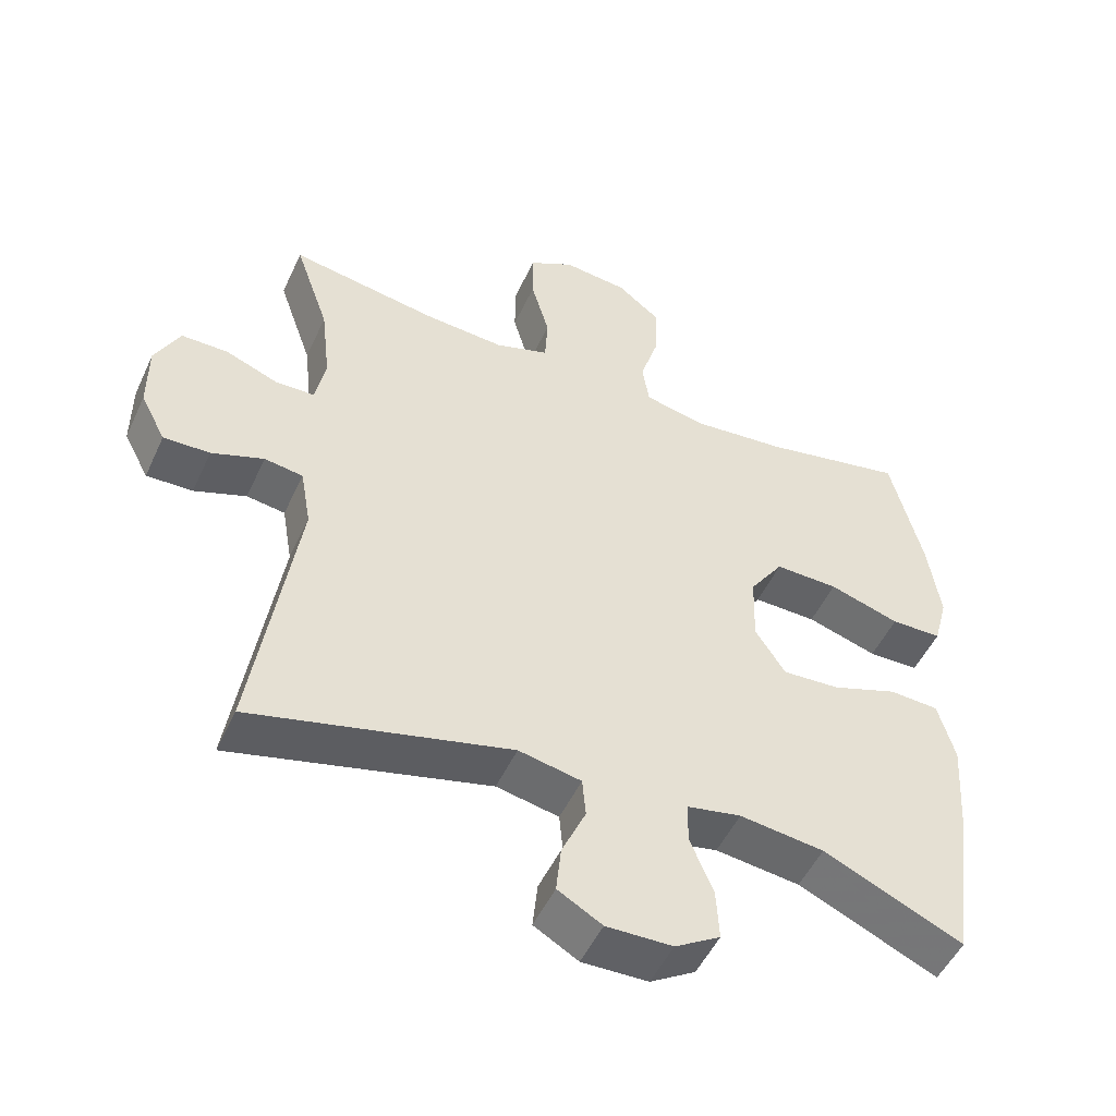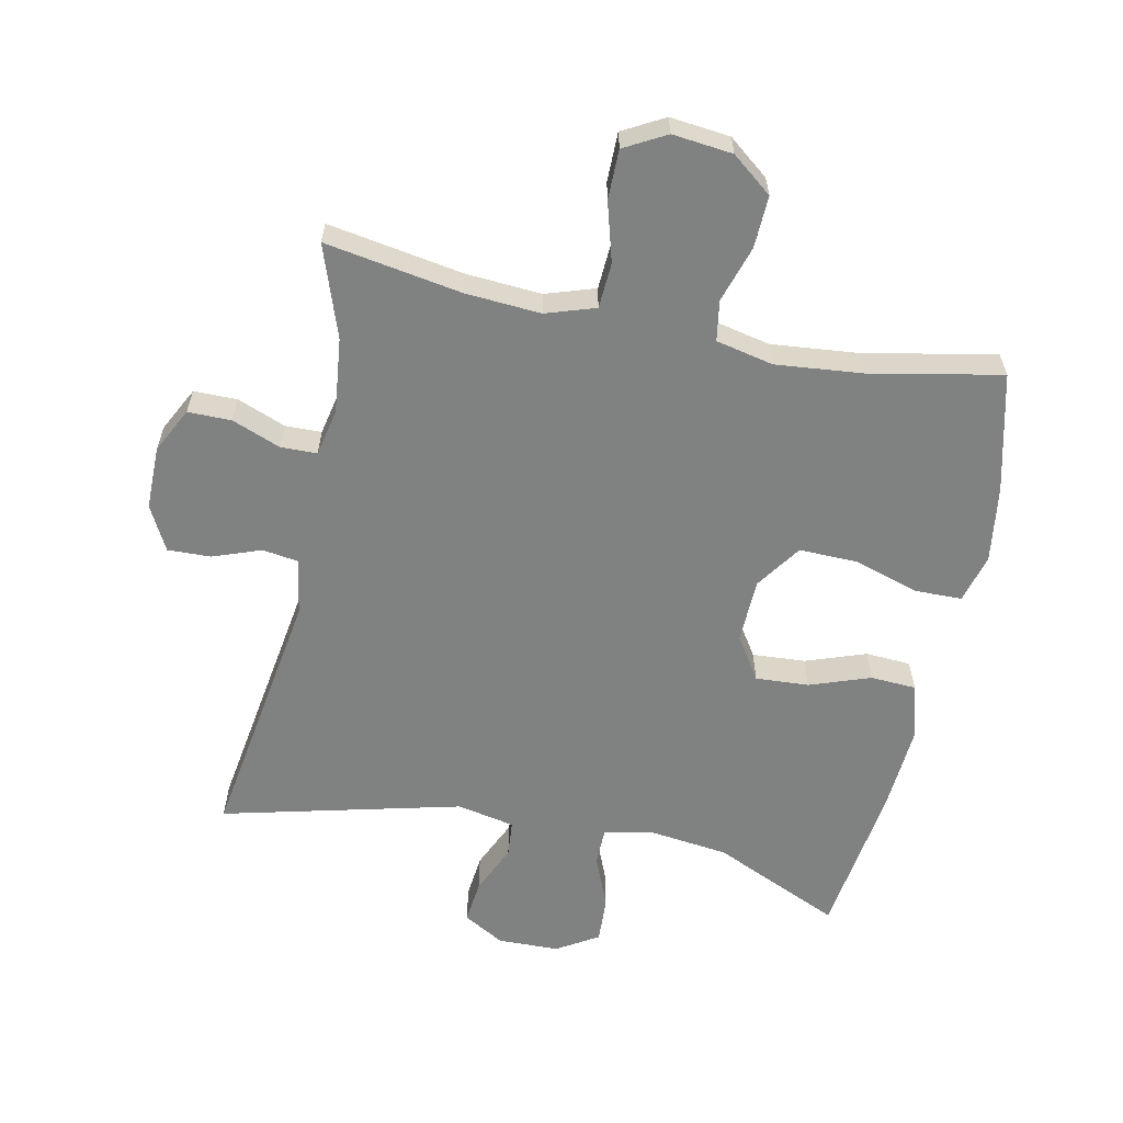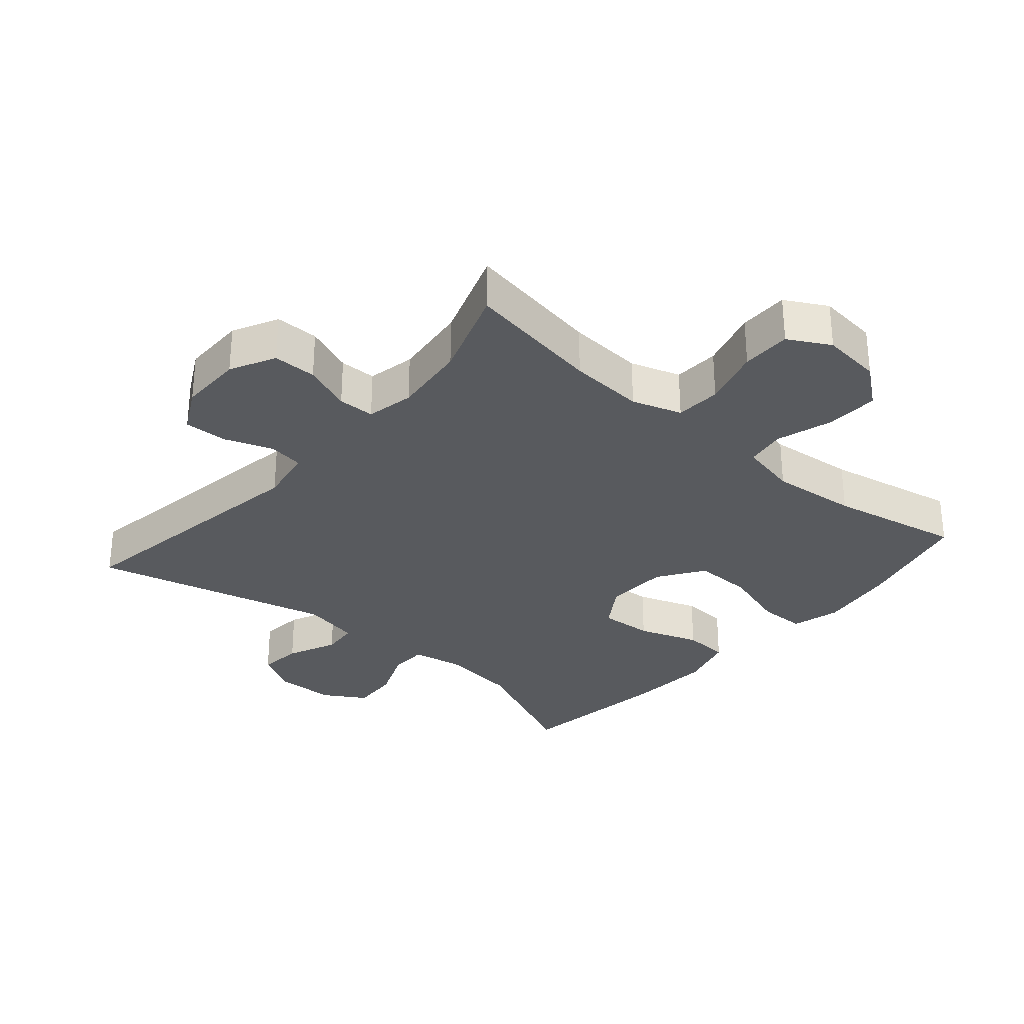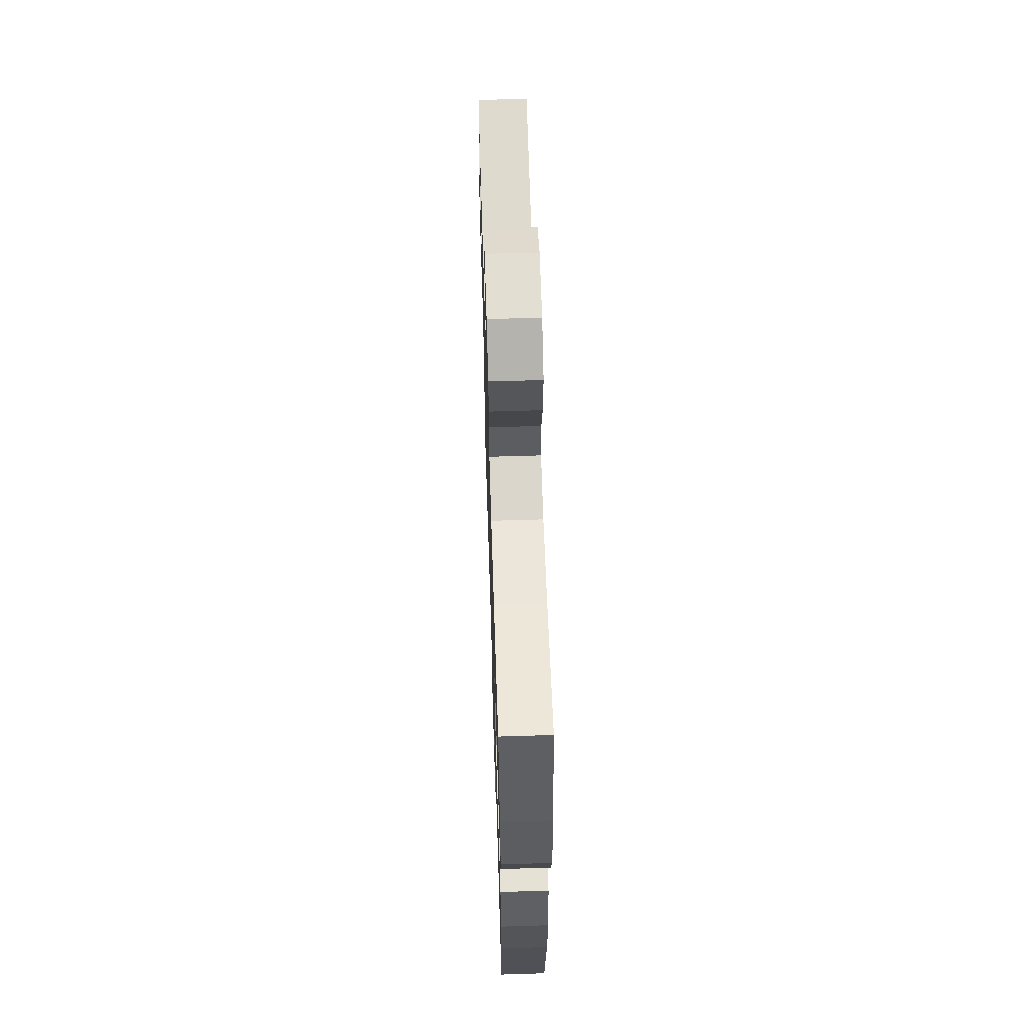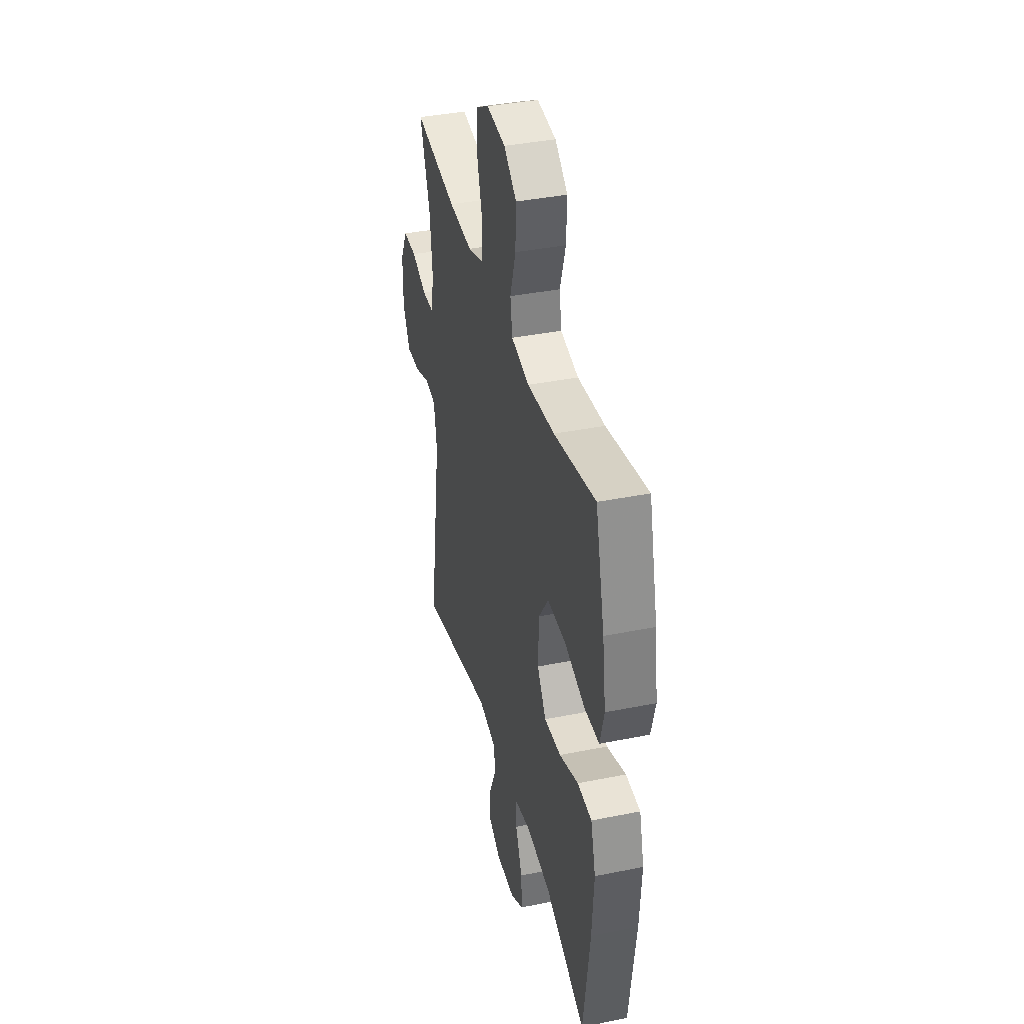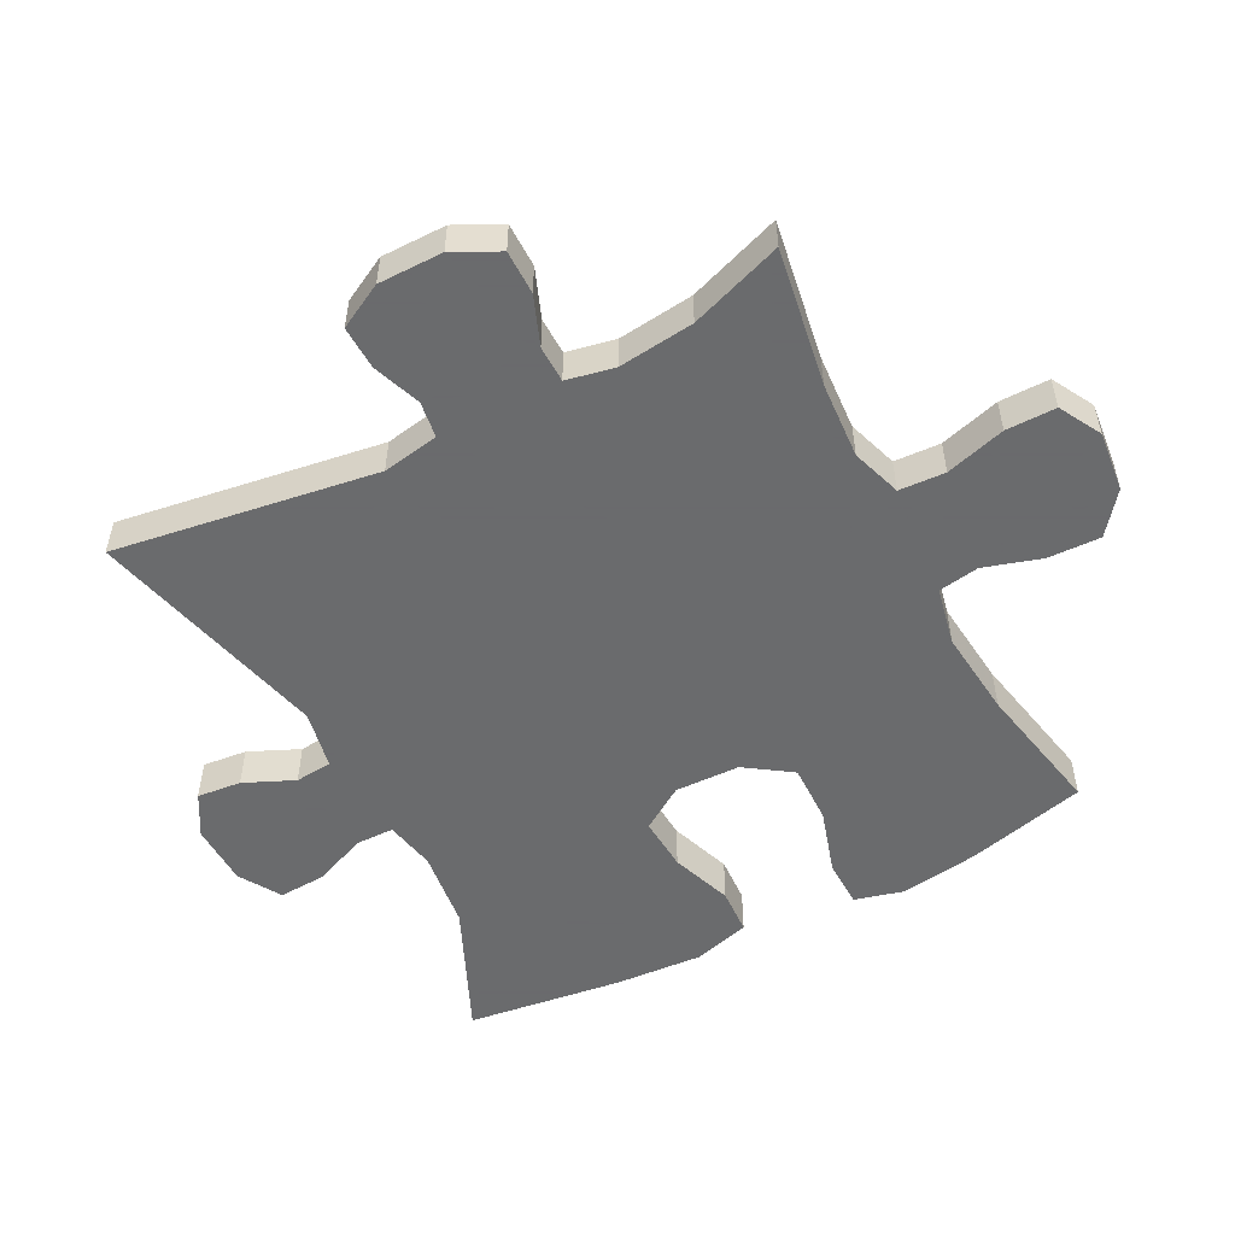
<metadata>
{"format":"obj","ext":"obj","renderer":"f3d","projection":"perspective","resolution":1024,"background":"white","views":[{"elev":-50.5,"azim":-24.3,"up":"+Z"},{"elev":-60.3,"azim":-11.8,"up":"+Y"},{"elev":-30.7,"azim":-40.8,"up":"+Y"},{"elev":61.9,"azim":88.2,"up":"+Z"},{"elev":38.4,"azim":75.7,"up":"+Z"},{"elev":-53.2,"azim":-62.4,"up":"+Y"}]}
</metadata>
<code>
v 0.5 0.07 0.5
v 0.545 0.07 0.318
v 0.562 0.07 0.201
v 0.542 0.07 0.126
v 0.47 0.07 0.125
v 0.37 0.07 0.156
v 0.28 0.07 0.158
v 0.232 0.07 0.088
v 0.229 0.07 -0.011
v 0.272 0.07 -0.077
v 0.354 0.07 -0.072
v 0.447 0.07 -0.039
v 0.517 0.07 -0.043
v 0.541 0.07 -0.129
v 0.532 0.07 -0.262
v 0.5 0.07 -0.5
v 0.302 0.07 -0.411
v 0.182 0.07 -0.396
v 0.105 0.07 -0.411
v 0.104 0.07 -0.469
v 0.137 0.07 -0.549
v 0.141 0.07 -0.621
v 0.077 0.07 -0.66
v -0.017 0.07 -0.662
v -0.08 0.07 -0.626
v -0.073 0.07 -0.559
v -0.039 0.07 -0.483
v -0.044 0.07 -0.427
v -0.133 0.07 -0.409
v -0.5 0.07 -0.5
v -0.439 0.07 -0.101
v -0.454 0.07 -0.015
v -0.509 0.07 -0.007
v -0.583 0.07 -0.034
v -0.649 0.07 -0.036
v -0.685 0.07 0.032
v -0.685 0.07 0.13
v -0.65 0.07 0.199
v -0.583 0.07 0.199
v -0.509 0.07 0.17
v -0.453 0.07 0.171
v -0.438 0.07 0.244
v -0.451 0.07 0.359
v -0.5 0.07 0.5
v -0.291 0.07 0.465
v -0.175 0.07 0.457
v -0.099 0.07 0.482
v -0.095 0.07 0.552
v -0.121 0.07 0.643
v -0.121 0.07 0.719
v -0.057 0.07 0.754
v 0.035 0.07 0.744
v 0.097 0.07 0.695
v 0.094 0.07 0.615
v 0.067 0.07 0.528
v 0.077 0.07 0.466
v 0.165 0.07 0.447
v 0.298 0.07 0.46
v 0.5 0 0.5
v 0.545 0 0.318
v 0.562 0 0.201
v 0.542 0 0.126
v 0.47 0 0.125
v 0.37 0 0.156
v 0.28 0 0.158
v 0.232 0 0.088
v 0.229 0 -0.011
v 0.272 0 -0.077
v 0.354 0 -0.072
v 0.447 0 -0.039
v 0.517 0 -0.043
v 0.541 0 -0.129
v 0.532 0 -0.262
v 0.5 0 -0.5
v 0.302 0 -0.411
v 0.182 0 -0.396
v 0.105 0 -0.411
v 0.104 0 -0.469
v 0.137 0 -0.549
v 0.141 0 -0.621
v 0.077 0 -0.66
v -0.017 0 -0.662
v -0.08 0 -0.626
v -0.073 0 -0.559
v -0.039 0 -0.483
v -0.044 0 -0.427
v -0.133 0 -0.409
v -0.5 0 -0.5
v -0.439 0 -0.101
v -0.454 0 -0.015
v -0.509 0 -0.007
v -0.583 0 -0.034
v -0.649 0 -0.036
v -0.685 0 0.032
v -0.685 0 0.13
v -0.65 0 0.199
v -0.583 0 0.199
v -0.509 0 0.17
v -0.453 0 0.171
v -0.438 0 0.244
v -0.451 0 0.359
v -0.5 0 0.5
v -0.291 0 0.465
v -0.175 0 0.457
v -0.099 0 0.482
v -0.095 0 0.552
v -0.121 0 0.643
v -0.121 0 0.719
v -0.057 0 0.754
v 0.035 0 0.744
v 0.097 0 0.695
v 0.094 0 0.615
v 0.067 0 0.528
v 0.077 0 0.466
v 0.165 0 0.447
v 0.298 0 0.46
f 53 54 55
f 52 53 55
f 51 52 55
f 50 51 55
f 49 50 55
f 48 49 55
f 47 48 55 56
f 46 47 56 57
f 43 44 45
f 42 43 45 46
f 41 42 46 57
f 38 39 40
f 37 38 40
f 36 37 40
f 35 36 40
f 34 35 40
f 33 34 40
f 32 33 40 41
f 41 57 58
f 32 41 58
f 31 32 58
f 25 26 27
f 24 25 27
f 23 24 27
f 22 23 27
f 21 22 27
f 20 21 27
f 19 20 27 28
f 18 19 28 29
f 15 16 17
f 14 15 17
f 13 14 17
f 12 13 17
f 11 12 17
f 10 11 17 18
f 9 10 18 29
f 4 5 6
f 3 4 6
f 2 3 6
f 1 2 6
f 58 1 6
f 58 6 7
f 31 58 7 8
f 29 30 31
f 9 29 31
f 8 9 31
f 113 112 111
f 113 111 110
f 113 110 109
f 113 109 108
f 113 108 107
f 113 107 106
f 114 113 106 105
f 115 114 105 104
f 103 102 101
f 104 103 101 100
f 115 104 100 99
f 98 97 96
f 98 96 95
f 98 95 94
f 98 94 93
f 98 93 92
f 98 92 91
f 99 98 91 90
f 116 115 99
f 116 99 90
f 116 90 89
f 85 84 83
f 85 83 82
f 85 82 81
f 85 81 80
f 85 80 79
f 85 79 78
f 86 85 78 77
f 87 86 77 76
f 75 74 73
f 75 73 72
f 75 72 71
f 75 71 70
f 75 70 69
f 76 75 69 68
f 87 76 68 67
f 64 63 62
f 64 62 61
f 64 61 60
f 64 60 59
f 64 59 116
f 65 64 116
f 66 65 116 89
f 89 88 87
f 89 87 67
f 89 67 66
f 1 59 60 2
f 2 60 61 3
f 3 61 62 4
f 4 62 63 5
f 5 63 64 6
f 6 64 65 7
f 7 65 66 8
f 8 66 67 9
f 9 67 68 10
f 10 68 69 11
f 11 69 70 12
f 12 70 71 13
f 13 71 72 14
f 14 72 73 15
f 15 73 74 16
f 16 74 75 17
f 17 75 76 18
f 18 76 77 19
f 19 77 78 20
f 20 78 79 21
f 21 79 80 22
f 22 80 81 23
f 23 81 82 24
f 24 82 83 25
f 25 83 84 26
f 26 84 85 27
f 27 85 86 28
f 28 86 87 29
f 29 87 88 30
f 30 88 89 31
f 31 89 90 32
f 32 90 91 33
f 33 91 92 34
f 34 92 93 35
f 35 93 94 36
f 36 94 95 37
f 37 95 96 38
f 38 96 97 39
f 39 97 98 40
f 40 98 99 41
f 41 99 100 42
f 42 100 101 43
f 43 101 102 44
f 44 102 103 45
f 45 103 104 46
f 46 104 105 47
f 47 105 106 48
f 48 106 107 49
f 49 107 108 50
f 50 108 109 51
f 51 109 110 52
f 52 110 111 53
f 53 111 112 54
f 54 112 113 55
f 55 113 114 56
f 56 114 115 57
f 57 115 116 58
f 58 116 59 1

</code>
